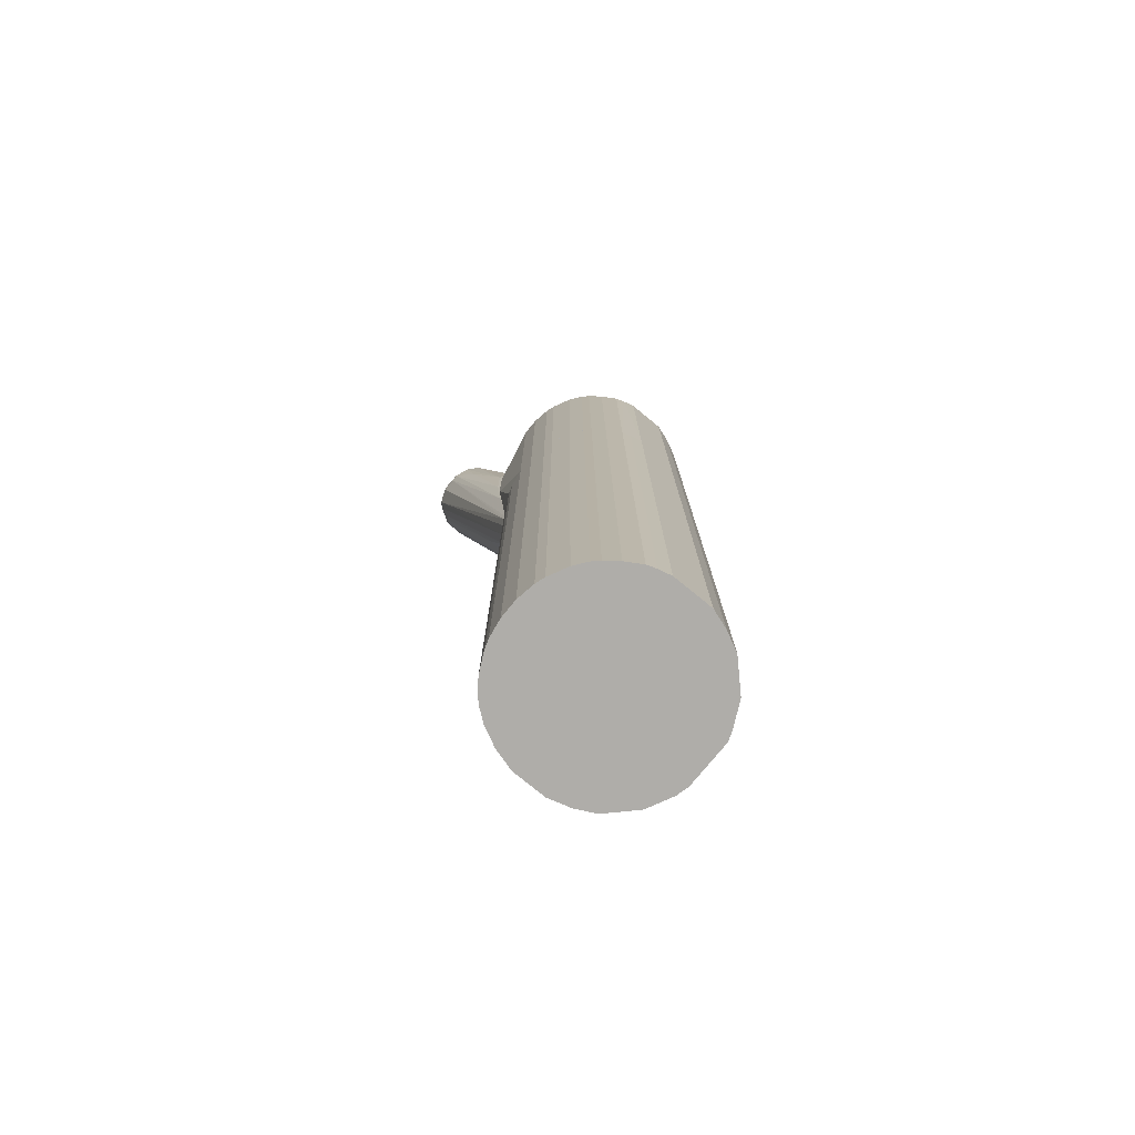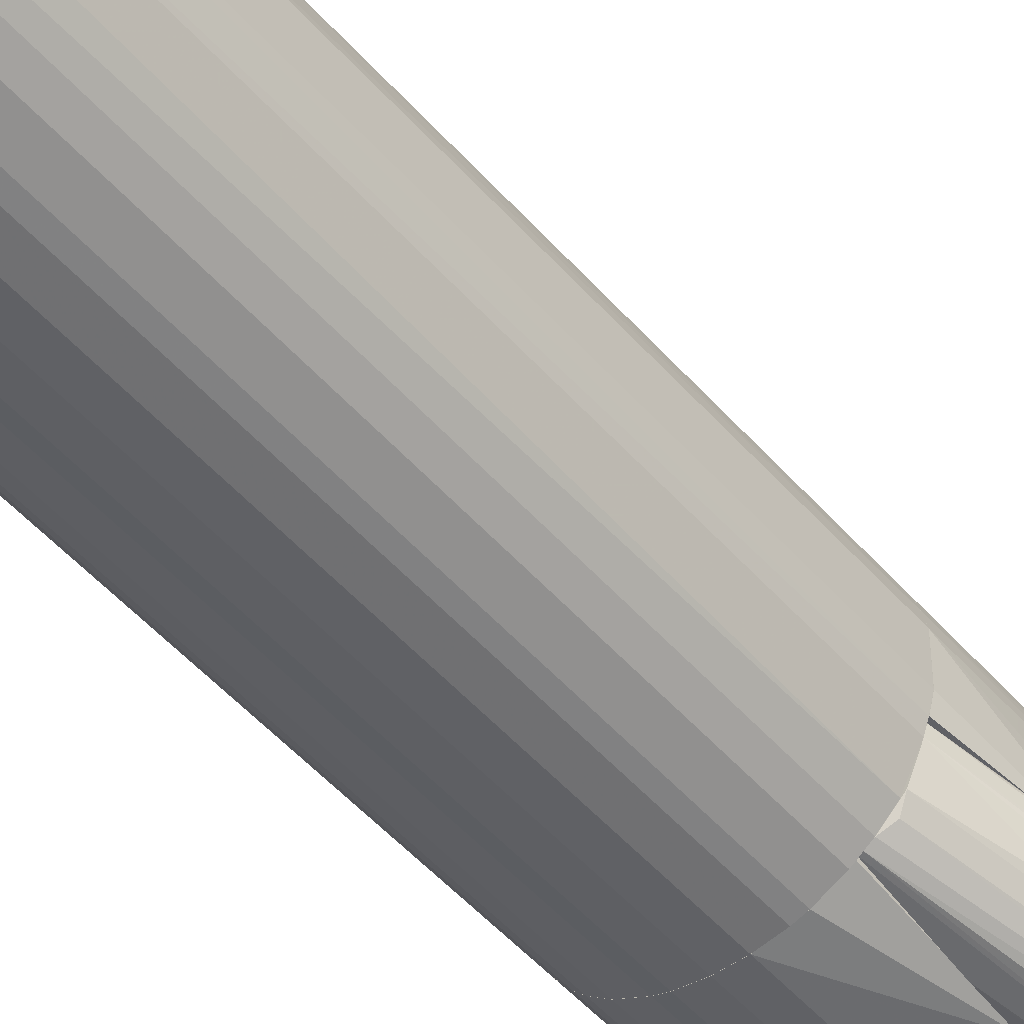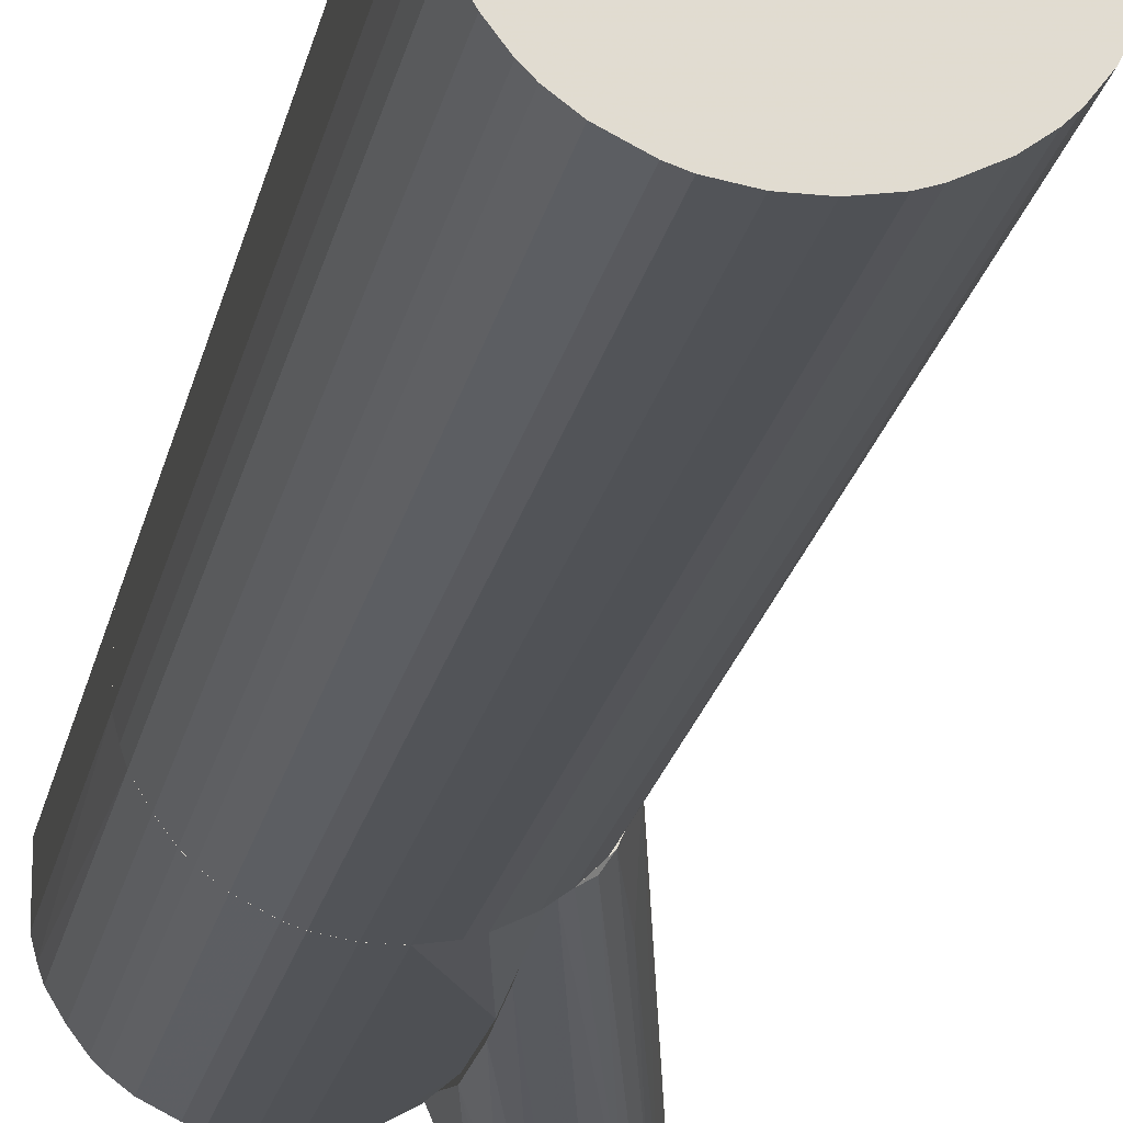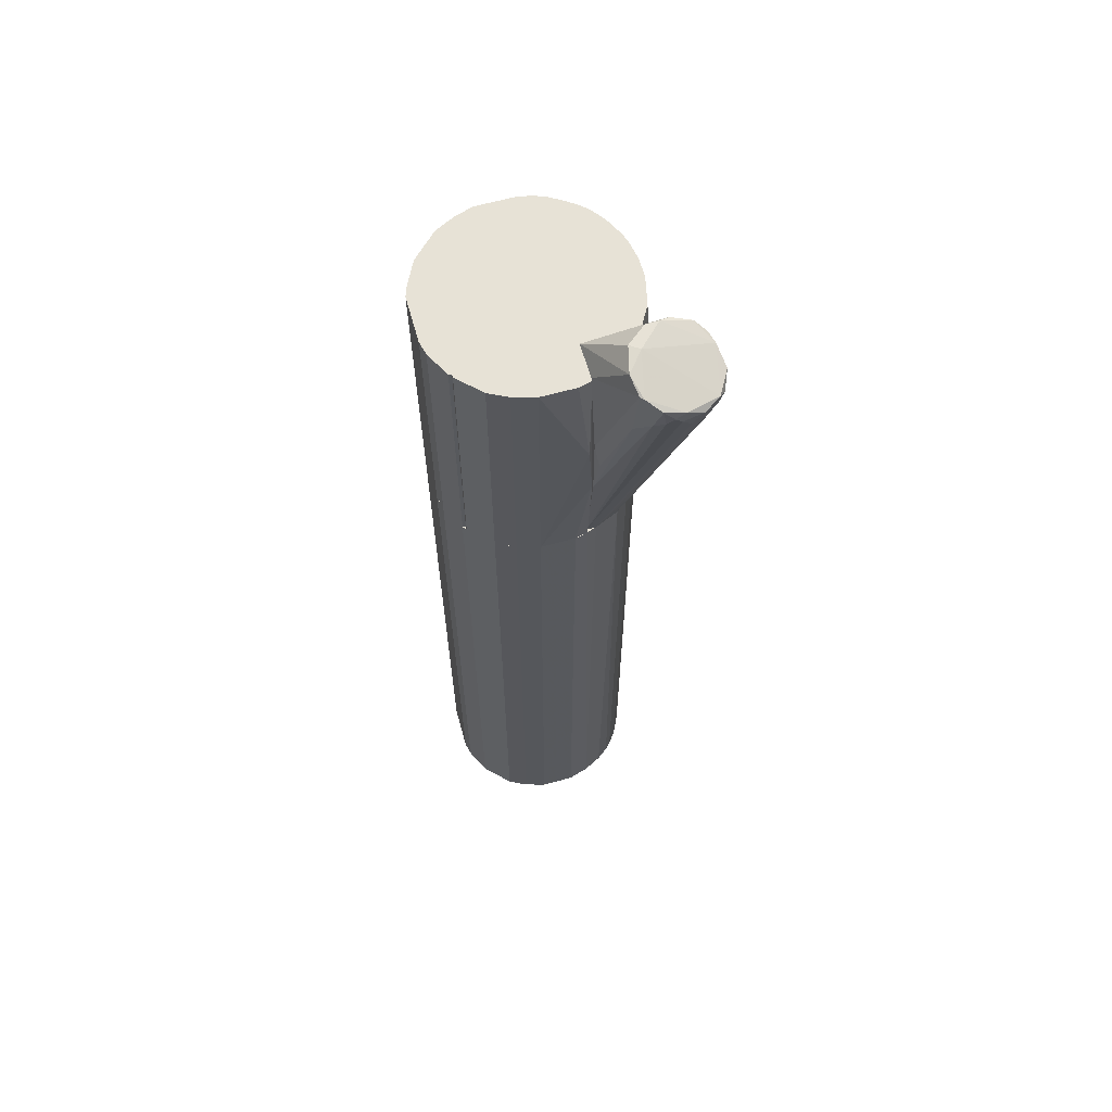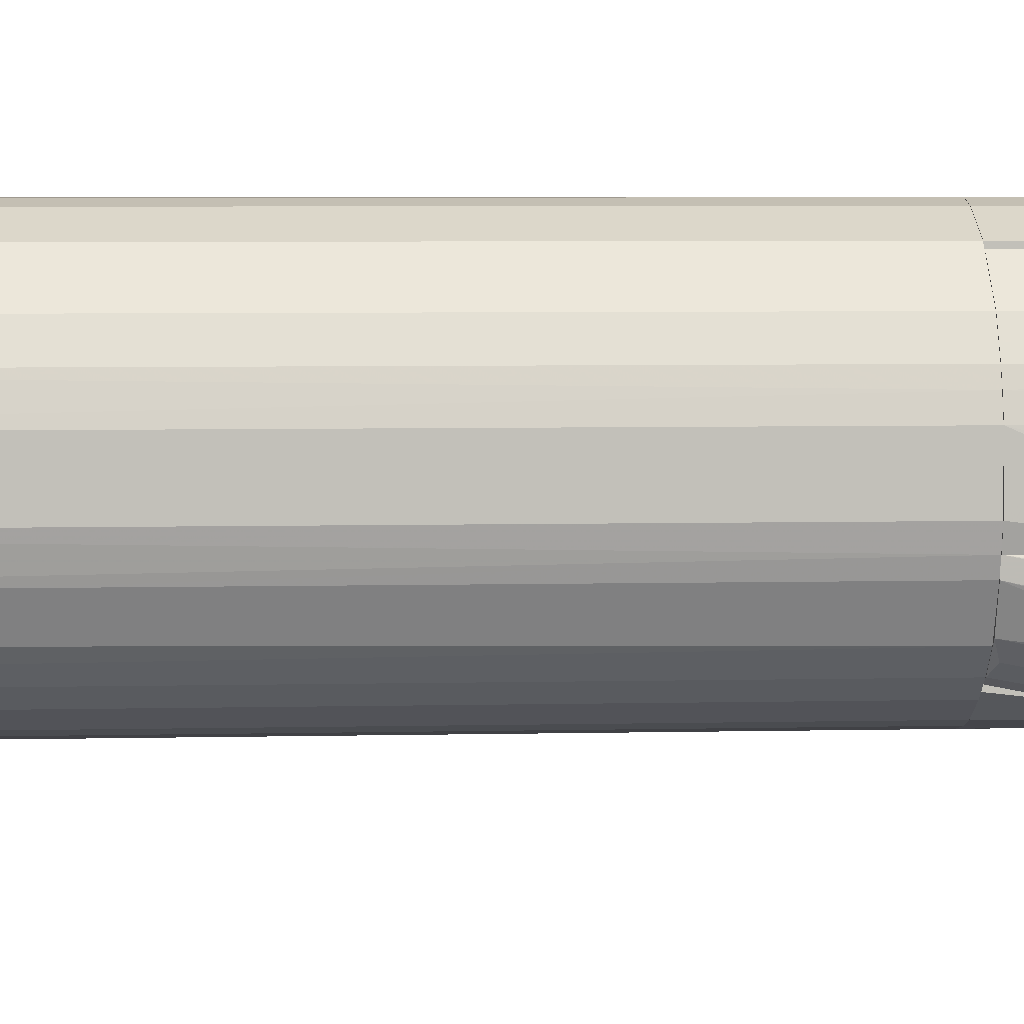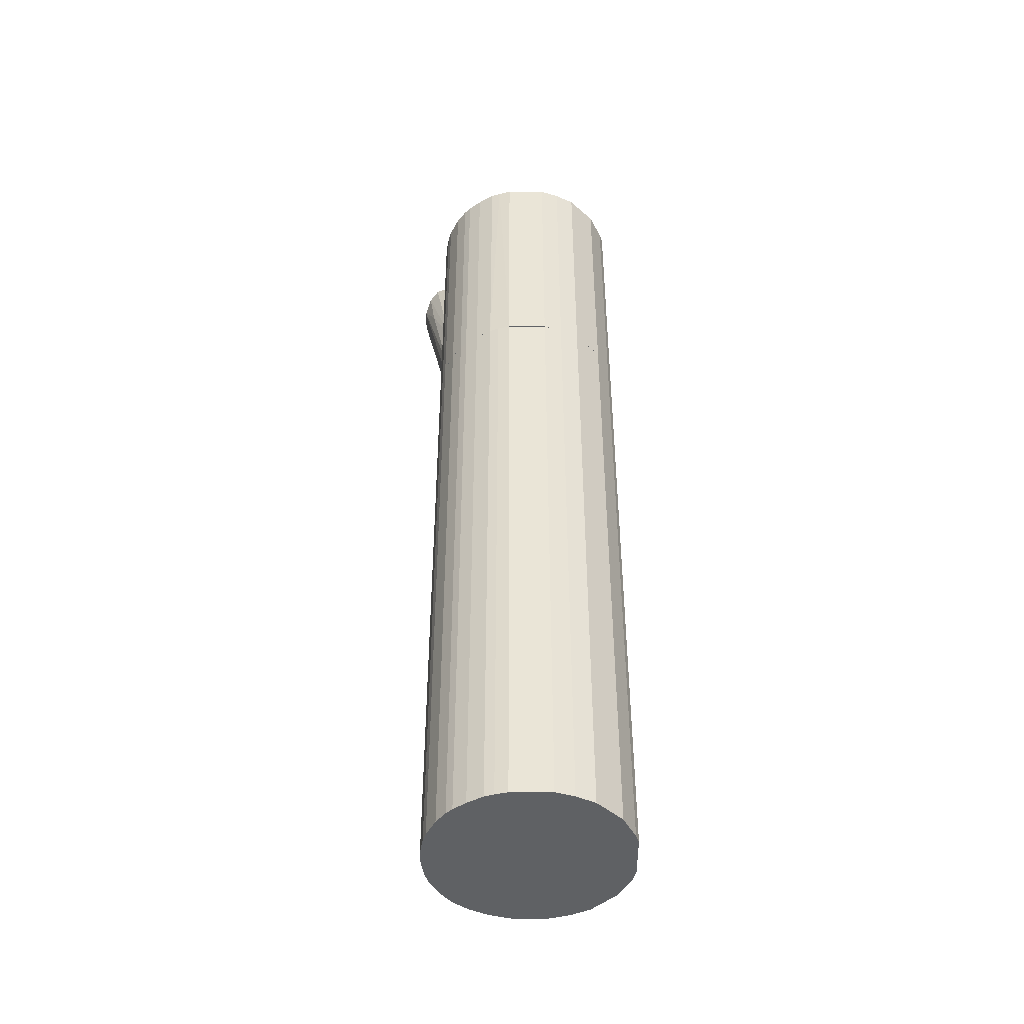
<metadata>
{"format":"obj","ext":"obj","renderer":"f3d","projection":"perspective","resolution":1024,"background":"white","views":[{"elev":-77.3,"azim":50.7,"up":"+Z"},{"elev":-48.6,"azim":-141.3,"up":"+Y"},{"elev":-20.8,"azim":169.1,"up":"+Y"},{"elev":63.5,"azim":-105.7,"up":"+Z"},{"elev":3.6,"azim":-96.1,"up":"+Y"},{"elev":-45.8,"azim":90.0,"up":"+Z"}]}
</metadata>
<code>
o convex_0
v -0.01561 -0.000123 -0.1108
v 0.02972 0.008371 0.03858
v 0.02901 0.0105 0.03858
v -0.0149 -0.002958 0.03858
v 0.01343 -0.01854 -0.1108
v 0.01272 0.02608 -0.1108
v -0.006401 0.02254 0.03858
v 0.004933 -0.01925 0.03858
v 0.02901 -0.003664 -0.1108
v 0.02405 -0.01216 0.03858
v -0.01207 0.01687 -0.1108
v -0.005695 -0.01571 -0.1108
v 0.01485 0.02537 0.03858
v 0.02618 0.01687 -0.1108
v -0.0149 0.0105 0.03858
v -0.000734 0.02537 -0.1108
v -0.01136 -0.01075 0.03858
v 0.002097 0.02608 0.03858
v 0.02263 -0.01358 -0.1108
v 0.02051 0.02254 0.03858
v 0.01555 -0.01783 0.03858
v 0.02901 -0.003664 0.03858
v 0.02972 0.008371 -0.1108
v -0.01207 -0.009335 -0.1108
v 0.004933 -0.01925 -0.1108
v -0.001444 -0.01783 0.03858
v -0.01561 0.007661 -0.1108
v 0.02051 0.02254 -0.1108
v -0.01207 0.01687 0.03858
v 0.02618 0.01687 0.03858
v -0.006401 0.02254 -0.1108
v -0.01561 0.007661 0.03858
v 0.02972 -0.000833 -0.1108
v 0.02618 -0.009331 -0.1108
v 0.009175 -0.01925 0.03858
v 0.000682 -0.01854 -0.1108
v -0.005695 -0.01571 0.03858
v 0.0198 -0.01571 0.03858
v 0.002097 0.02608 -0.1108
v 0.01272 0.02608 0.03858
v 0.0198 -0.01571 -0.1108
v -0.008526 -0.01359 -0.1108
v 0.02972 -0.000833 0.03858
v 0.0283 -0.005789 0.03858
v -0.01419 -0.005084 -0.1108
v -0.01419 0.01262 -0.1108
v -0.01561 -0.000123 0.03858
v 0.0283 0.01262 -0.1108
v -0.000734 0.02537 0.03858
v 0.009175 -0.01925 -0.1108
v -0.008526 -0.01359 0.03858
v 0.0283 -0.005789 -0.1108
v 0.01485 0.02537 -0.1108
v -0.01419 -0.005084 0.03858
v 0.000682 -0.01854 0.03858
v 0.02618 -0.009331 0.03858
v 0.01343 -0.01854 0.03858
v -0.001444 -0.01783 -0.1108
v 0.0283 0.01262 0.03858
v -0.01419 0.01262 0.03858
v 0.01555 -0.01783 -0.1108
v 0.02263 -0.01358 0.03858
v -0.009946 -0.01217 -0.1108
v 0.02405 -0.01216 -0.1108
f 34 10 64
f 2 3 4
f 5 1 6
f 4 3 7
f 2 4 8
f 5 6 9
f 2 8 10
f 6 1 11
f 1 5 12
f 7 3 13
f 9 6 14
f 4 7 15
f 6 11 16
f 8 4 17
f 7 13 18
f 5 9 19
f 13 3 20
f 10 8 21
f 2 10 22
f 3 2 23
f 9 14 23
f 1 12 24
f 12 5 25
f 8 17 26
f 11 1 27
f 14 6 28
f 13 20 28
f 20 14 28
f 7 11 29
f 15 7 29
f 20 3 30
f 14 20 30
f 11 7 31
f 16 11 31
f 7 16 31
f 4 15 32
f 27 1 32
f 15 27 32
f 22 9 33
f 23 2 33
f 9 23 33
f 19 9 34
f 21 8 35
f 8 25 35
f 25 8 36
f 12 25 36
f 12 26 37
f 26 17 37
f 10 21 38
f 6 16 39
f 18 6 39
f 16 18 39
f 13 6 40
f 6 18 40
f 18 13 40
f 5 19 41
f 19 38 41
f 38 21 41
f 24 12 42
f 12 37 42
f 2 22 43
f 33 2 43
f 22 33 43
f 9 22 44
f 22 10 44
f 4 1 45
f 1 24 45
f 24 17 45
f 11 27 46
f 27 15 46
f 29 11 46
f 1 4 47
f 32 1 47
f 4 32 47
f 3 23 48
f 23 14 48
f 14 30 48
f 16 7 49
f 7 18 49
f 18 16 49
f 25 5 50
f 5 35 50
f 35 25 50
f 37 17 51
f 17 42 51
f 42 37 51
f 34 9 52
f 9 44 52
f 44 34 52
f 6 13 53
f 28 6 53
f 13 28 53
f 17 4 54
f 4 45 54
f 45 17 54
f 8 26 55
f 36 8 55
f 26 36 55
f 10 34 56
f 44 10 56
f 34 44 56
f 5 21 57
f 35 5 57
f 21 35 57
f 26 12 58
f 12 36 58
f 36 26 58
f 30 3 59
f 3 48 59
f 48 30 59
f 15 29 60
f 46 15 60
f 29 46 60
f 21 5 61
f 5 41 61
f 41 21 61
f 19 10 62
f 38 19 62
f 10 38 62
f 17 24 63
f 24 42 63
f 42 17 63
f 10 19 64
f 19 34 64
o convex_1
v 0.0283 0.01262 0.1002
v 0.004933 -0.01925 0.03861
v -0.006404 -0.01783 0.06269
v -0.006404 0.02254 0.03861
v -0.006404 0.02254 0.1002
v 0.02618 0.01687 0.03861
v 0.0198 -0.01571 0.1002
v 0.0283 -0.005794 0.03861
v -0.006404 -0.015 0.1002
v 0.01272 0.02608 0.1002
v 0.01272 0.02608 0.03861
v -0.006404 -0.015 0.03861
v 0.02901 -0.003668 0.1002
v 0.004933 -0.01925 0.1002
v 0.01555 -0.01783 0.03861
v 0.02972 0.008371 0.03861
v 0.0021 0.02608 0.1002
v 0.02051 0.02254 0.1002
v -0.000736 0.02537 0.03861
v 0.02405 -0.01217 0.03861
v 0.01343 -0.01854 0.1002
v 0.02618 -0.009331 0.1002
v 0.02051 0.02254 0.03861
v 0.02972 0.008371 0.1002
v 0.02972 -0.000833 0.03861
v 0.02618 0.01687 0.1002
v 0.00918 -0.01925 0.03861
v -0.006404 -0.01783 0.07969
v 0.0021 0.02608 0.03861
v 0.02972 -0.000833 0.1002
v 0.0198 -0.01571 0.03861
v 0.02263 -0.01358 0.1002
v -0.001443 -0.01783 0.03861
v -0.000736 0.02537 0.1002
v 0.01485 0.02537 0.1002
v -0.001443 -0.01783 0.1002
v 0.00918 -0.01925 0.1002
v 0.0283 0.01262 0.03861
v 0.0283 -0.005794 0.1002
v 0.01485 0.02537 0.03861
v 0.01343 -0.01854 0.03861
v 0.01555 -0.01783 0.1002
v 0.02618 -0.009331 0.03861
v 0.02405 -0.01217 0.1002
v 0.02263 -0.01358 0.03861
f 96 95 109
f 68 67 69
f 66 68 70
f 65 69 71
f 66 70 72
f 69 67 73
f 71 69 73
f 69 65 74
f 70 68 75
f 67 68 76
f 68 66 76
f 65 71 77
f 67 66 78
f 71 73 78
f 66 72 79
f 72 70 80
f 69 74 81
f 74 75 81
f 74 65 82
f 68 69 83
f 75 68 83
f 79 72 84
f 71 78 85
f 77 71 86
f 70 75 87
f 82 70 87
f 65 77 88
f 80 65 88
f 80 88 89
f 77 72 89
f 72 80 89
f 65 70 90
f 82 65 90
f 70 82 90
f 78 66 91
f 66 79 91
f 73 67 92
f 67 78 92
f 81 75 93
f 75 83 93
f 83 81 93
f 88 77 94
f 89 88 94
f 77 89 94
f 71 79 95
f 79 84 95
f 86 71 96
f 71 95 96
f 66 67 97
f 67 76 97
f 76 66 97
f 69 81 98
f 83 69 98
f 81 83 98
f 75 74 99
f 74 82 99
f 82 87 99
f 78 73 100
f 73 92 100
f 92 78 100
f 85 78 101
f 78 91 101
f 91 85 101
f 70 65 102
f 65 80 102
f 80 70 102
f 72 77 103
f 77 86 103
f 86 72 103
f 87 75 104
f 75 99 104
f 99 87 104
f 79 85 105
f 91 79 105
f 85 91 105
f 79 71 106
f 71 85 106
f 85 79 106
f 84 72 107
f 72 86 107
f 86 84 107
f 84 86 108
f 96 84 108
f 86 96 108
f 95 84 109
f 84 96 109
o convex_2
v -0.02695 -0.02137 0.09811
v -0.006407 -0.002961 0.1002
v -0.01066 -0.002961 0.1002
v -0.01066 -0.002961 0.03861
v -0.006407 -0.01854 0.06695
v -0.01278 -0.02279 0.1094
v -0.02624 -0.00934 0.1087
v -0.006407 -0.0143 0.03861
v -0.0142 -0.002966 0.03861
v -0.02269 -0.02633 0.1066
v -0.02978 -0.0143 0.1052
v -0.006407 -0.002961 0.03861
v -0.006407 -0.0143 0.1002
v -0.01916 -0.003673 0.07473
v -0.01561 -0.00934 0.1109
v -0.01207 -0.01005 0.03861
v -0.01774 -0.02633 0.1052
v -0.02978 -0.01996 0.1052
v -0.02624 -0.02492 0.1045
v -0.0142 -0.002966 0.1002
v -0.01207 -0.01642 0.1109
v -0.02765 -0.01076 0.1009
v -0.006407 -0.01854 0.0811
v -0.01066 -0.01217 0.03932
v -0.0142 -0.005089 0.03861
v -0.02128 -0.007923 0.1101
v -0.01774 -0.002966 0.0804
v -0.02269 -0.02633 0.1045
v -0.0149 -0.02492 0.108
v -0.007114 -0.0143 0.03861
v -0.02978 -0.01571 0.1038
v -0.02553 -0.00863 0.1087
v -0.01774 -0.002966 0.06411
v -0.006407 -0.01713 0.05491
v -0.01916 -0.02633 0.1038
v -0.01207 -0.01359 0.1109
v -0.01137 -0.01854 0.1101
v -0.02836 -0.02067 0.1009
v -0.01703 -0.01146 0.1109
v -0.02978 -0.01642 0.1066
v -0.01703 -0.01217 0.05561
v -0.00853 -0.01359 0.03861
v -0.02765 -0.0235 0.1059
v -0.01278 -0.0235 0.09668
v -0.02482 -0.007923 0.09668
v -0.01774 -0.02562 0.108
v -0.02907 -0.01784 0.1009
v -0.02695 -0.0235 0.1023
v -0.02907 -0.01217 0.1073
v -0.02907 -0.01288 0.1031
f 158 131 159
f 112 111 113
f 111 114 117
f 113 117 118
f 113 111 121
f 111 117 121
f 117 113 121
f 114 111 122
f 118 117 125
f 114 122 132
f 122 115 132
f 110 125 133
f 118 125 134
f 111 112 135
f 124 111 135
f 112 129 135
f 112 113 136
f 129 112 136
f 126 119 137
f 119 128 137
f 132 115 138
f 125 117 139
f 137 128 139
f 120 118 140
f 127 120 140
f 118 134 140
f 135 129 141
f 116 135 141
f 136 123 141
f 129 136 141
f 113 118 142
f 118 131 142
f 136 113 142
f 123 136 142
f 117 114 143
f 114 126 143
f 143 126 144
f 126 137 144
f 139 117 144
f 137 139 144
f 117 143 144
f 111 124 145
f 124 130 145
f 145 130 146
f 122 111 146
f 115 122 146
f 130 115 146
f 111 145 146
f 127 134 147
f 130 124 148
f 124 135 148
f 135 116 148
f 120 127 149
f 148 116 149
f 125 110 150
f 134 125 150
f 110 147 150
f 147 134 150
f 133 125 151
f 128 133 151
f 125 139 151
f 139 128 151
f 128 119 152
f 149 127 152
f 148 149 152
f 126 114 153
f 114 132 153
f 138 126 153
f 132 138 153
f 141 123 154
f 142 131 154
f 123 142 154
f 119 126 155
f 115 130 155
f 138 115 155
f 126 138 155
f 130 148 155
f 152 119 155
f 148 152 155
f 134 127 156
f 127 140 156
f 140 134 156
f 110 133 157
f 133 128 157
f 147 110 157
f 127 147 157
f 128 152 157
f 152 127 157
f 116 141 158
f 149 116 158
f 120 149 158
f 154 131 158
f 141 154 158
f 118 120 159
f 131 118 159
f 120 158 159
o convex_3
v -0.01207 0.01687 0.1002
v -0.0149 -0.002959 0.03861
v -0.006404 -0.002959 0.03861
v -0.006404 0.02183 0.03861
v -0.006404 -0.002959 0.1002
v -0.0149 -0.002959 0.1002
v -0.0149 0.01049 0.03861
v -0.006404 0.02183 0.1002
v -0.01703 -0.00225 0.07615
v -0.01561 0.007668 0.1002
v -0.01207 0.01687 0.03861
v -0.01561 0.007668 0.03861
v -0.007114 0.02183 0.1002
v -0.01703 -0.002959 0.06269
v -0.0142 0.01262 0.1002
v -0.007114 0.02183 0.03861
v -0.01561 -0.000126 0.03861
v -0.01561 -0.000126 0.1002
v -0.0142 0.01262 0.03861
f 174 170 178
f 162 161 163
f 161 162 164
f 162 163 164
f 164 160 165
f 161 164 165
f 163 161 166
f 160 164 167
f 164 163 167
f 165 160 169
f 163 166 170
f 166 161 171
f 169 166 171
f 168 169 171
f 160 167 172
f 167 163 172
f 170 160 172
f 161 165 173
f 165 168 173
f 168 171 173
f 166 169 174
f 169 160 174
f 160 170 174
f 163 170 175
f 172 163 175
f 170 172 175
f 171 161 176
f 161 173 176
f 173 171 176
f 168 165 177
f 169 168 177
f 165 169 177
f 170 166 178
f 166 174 178

</code>
